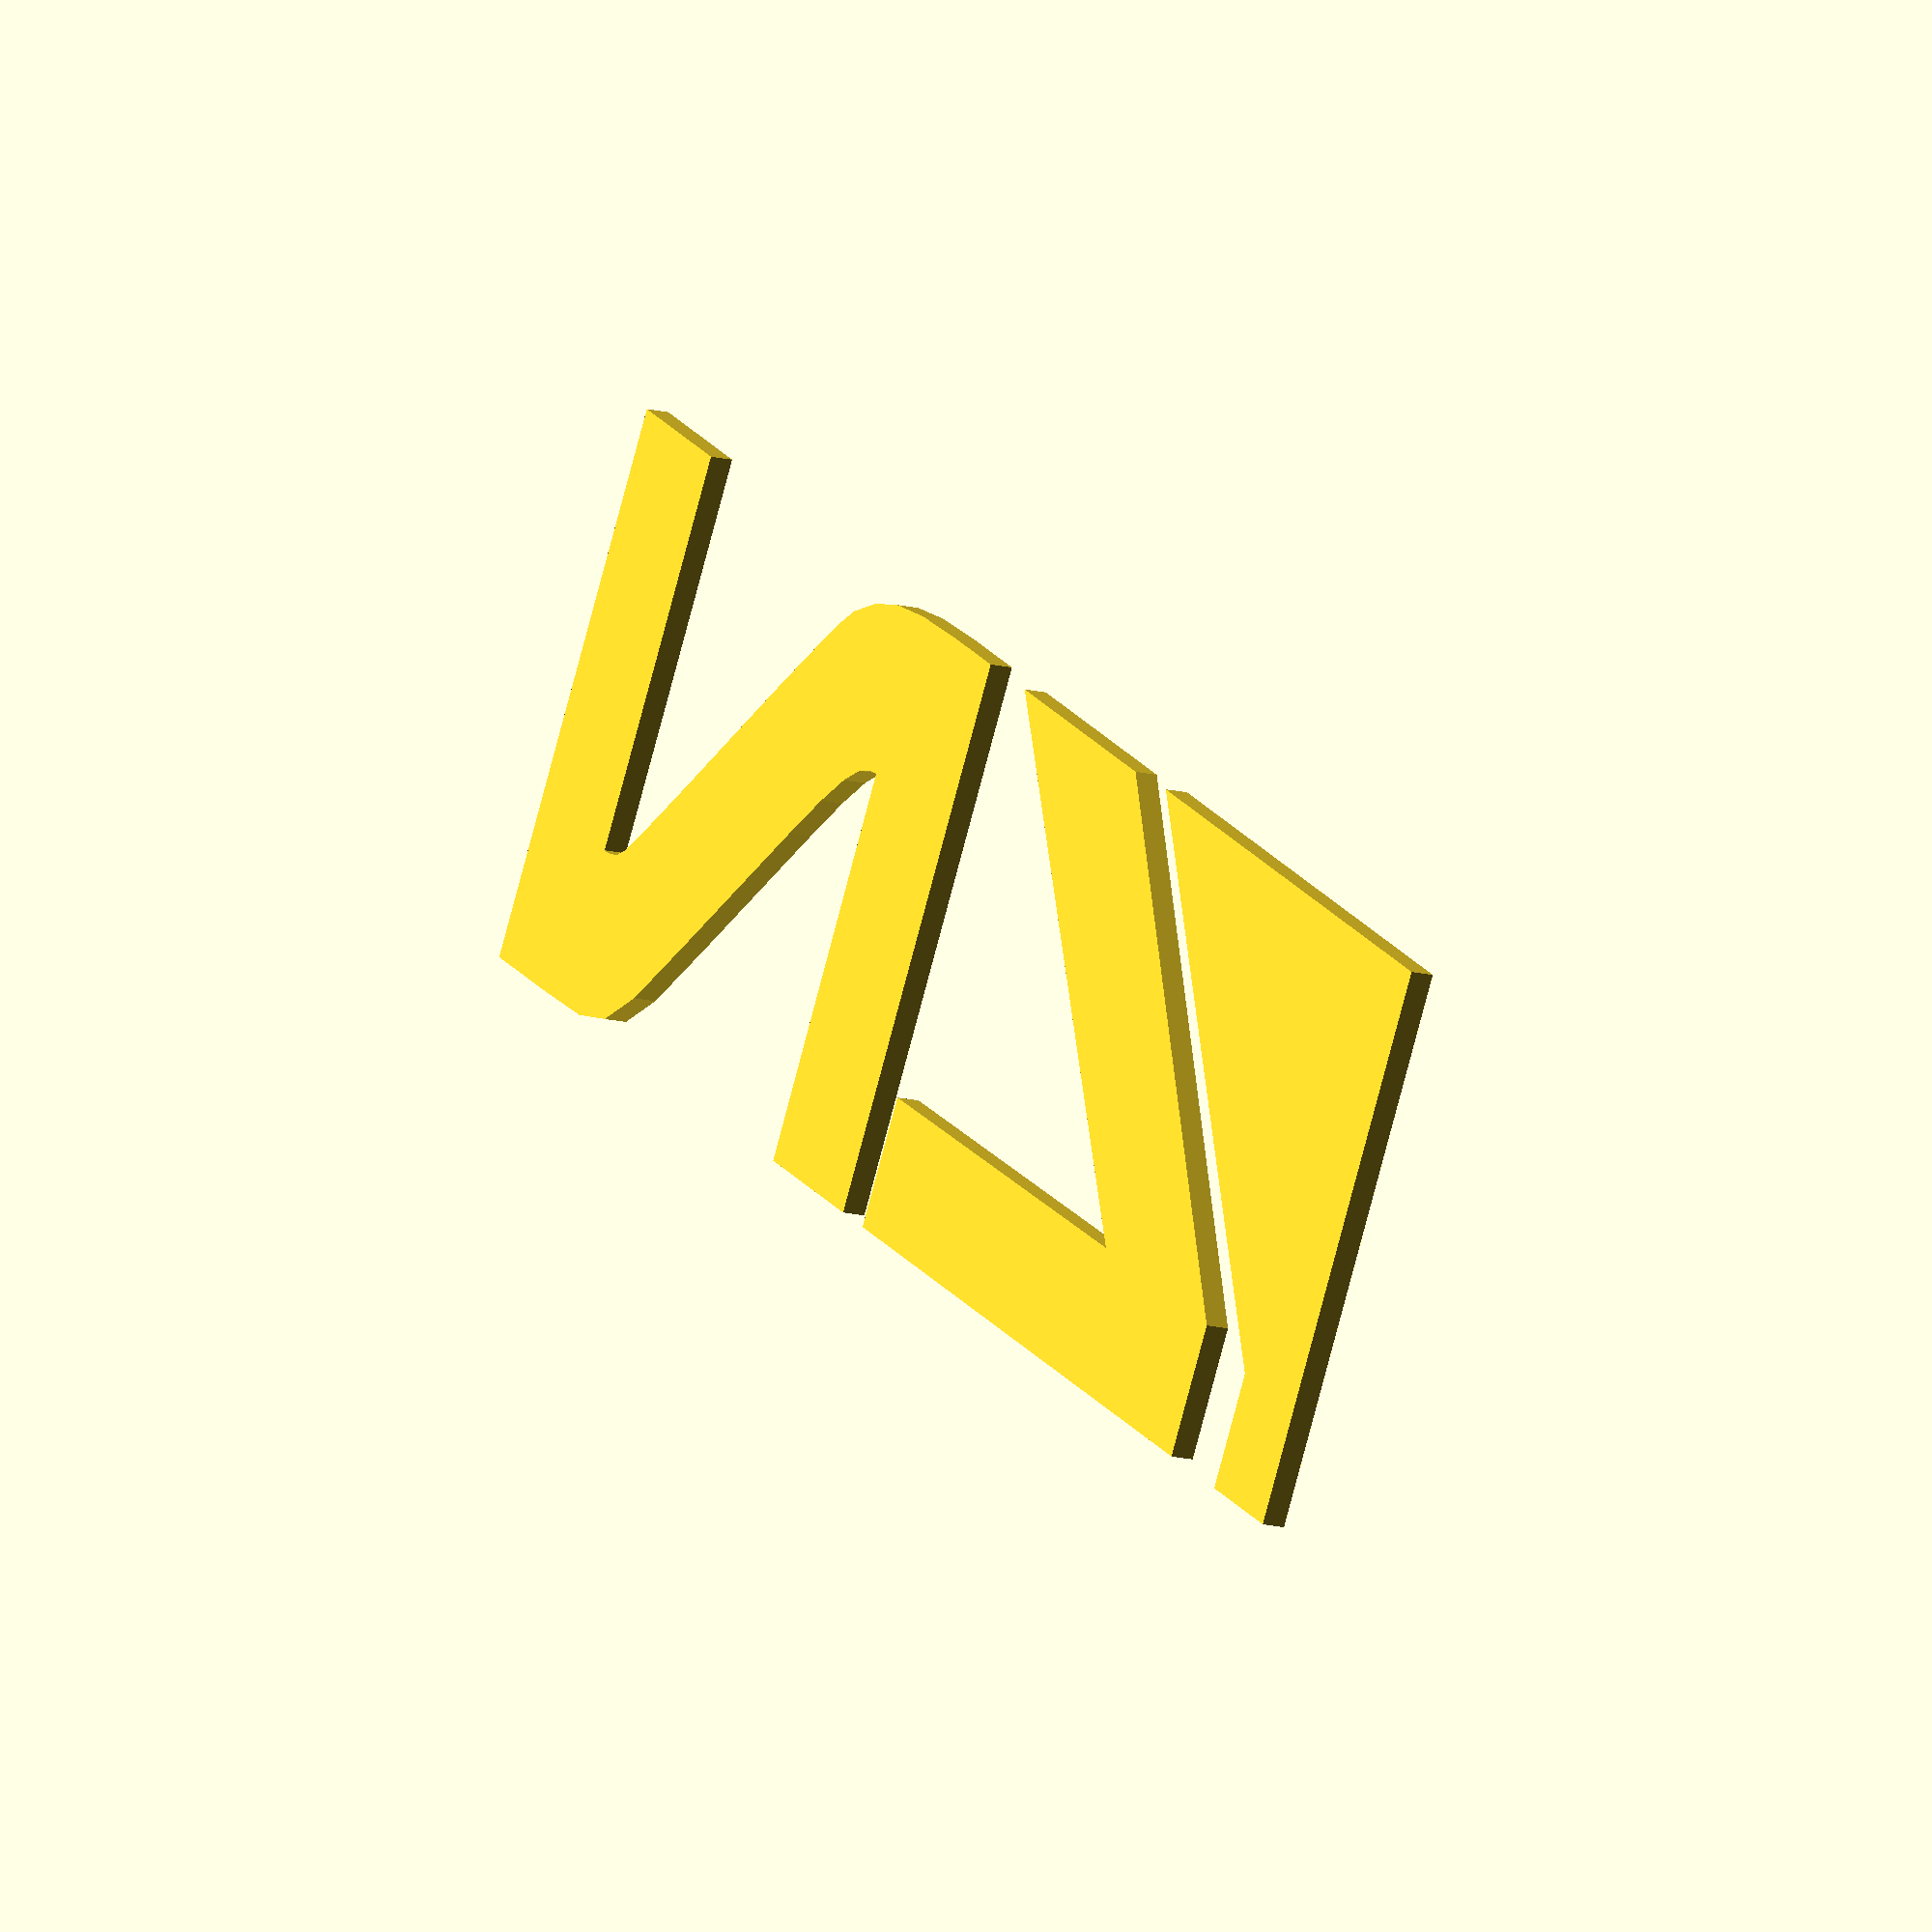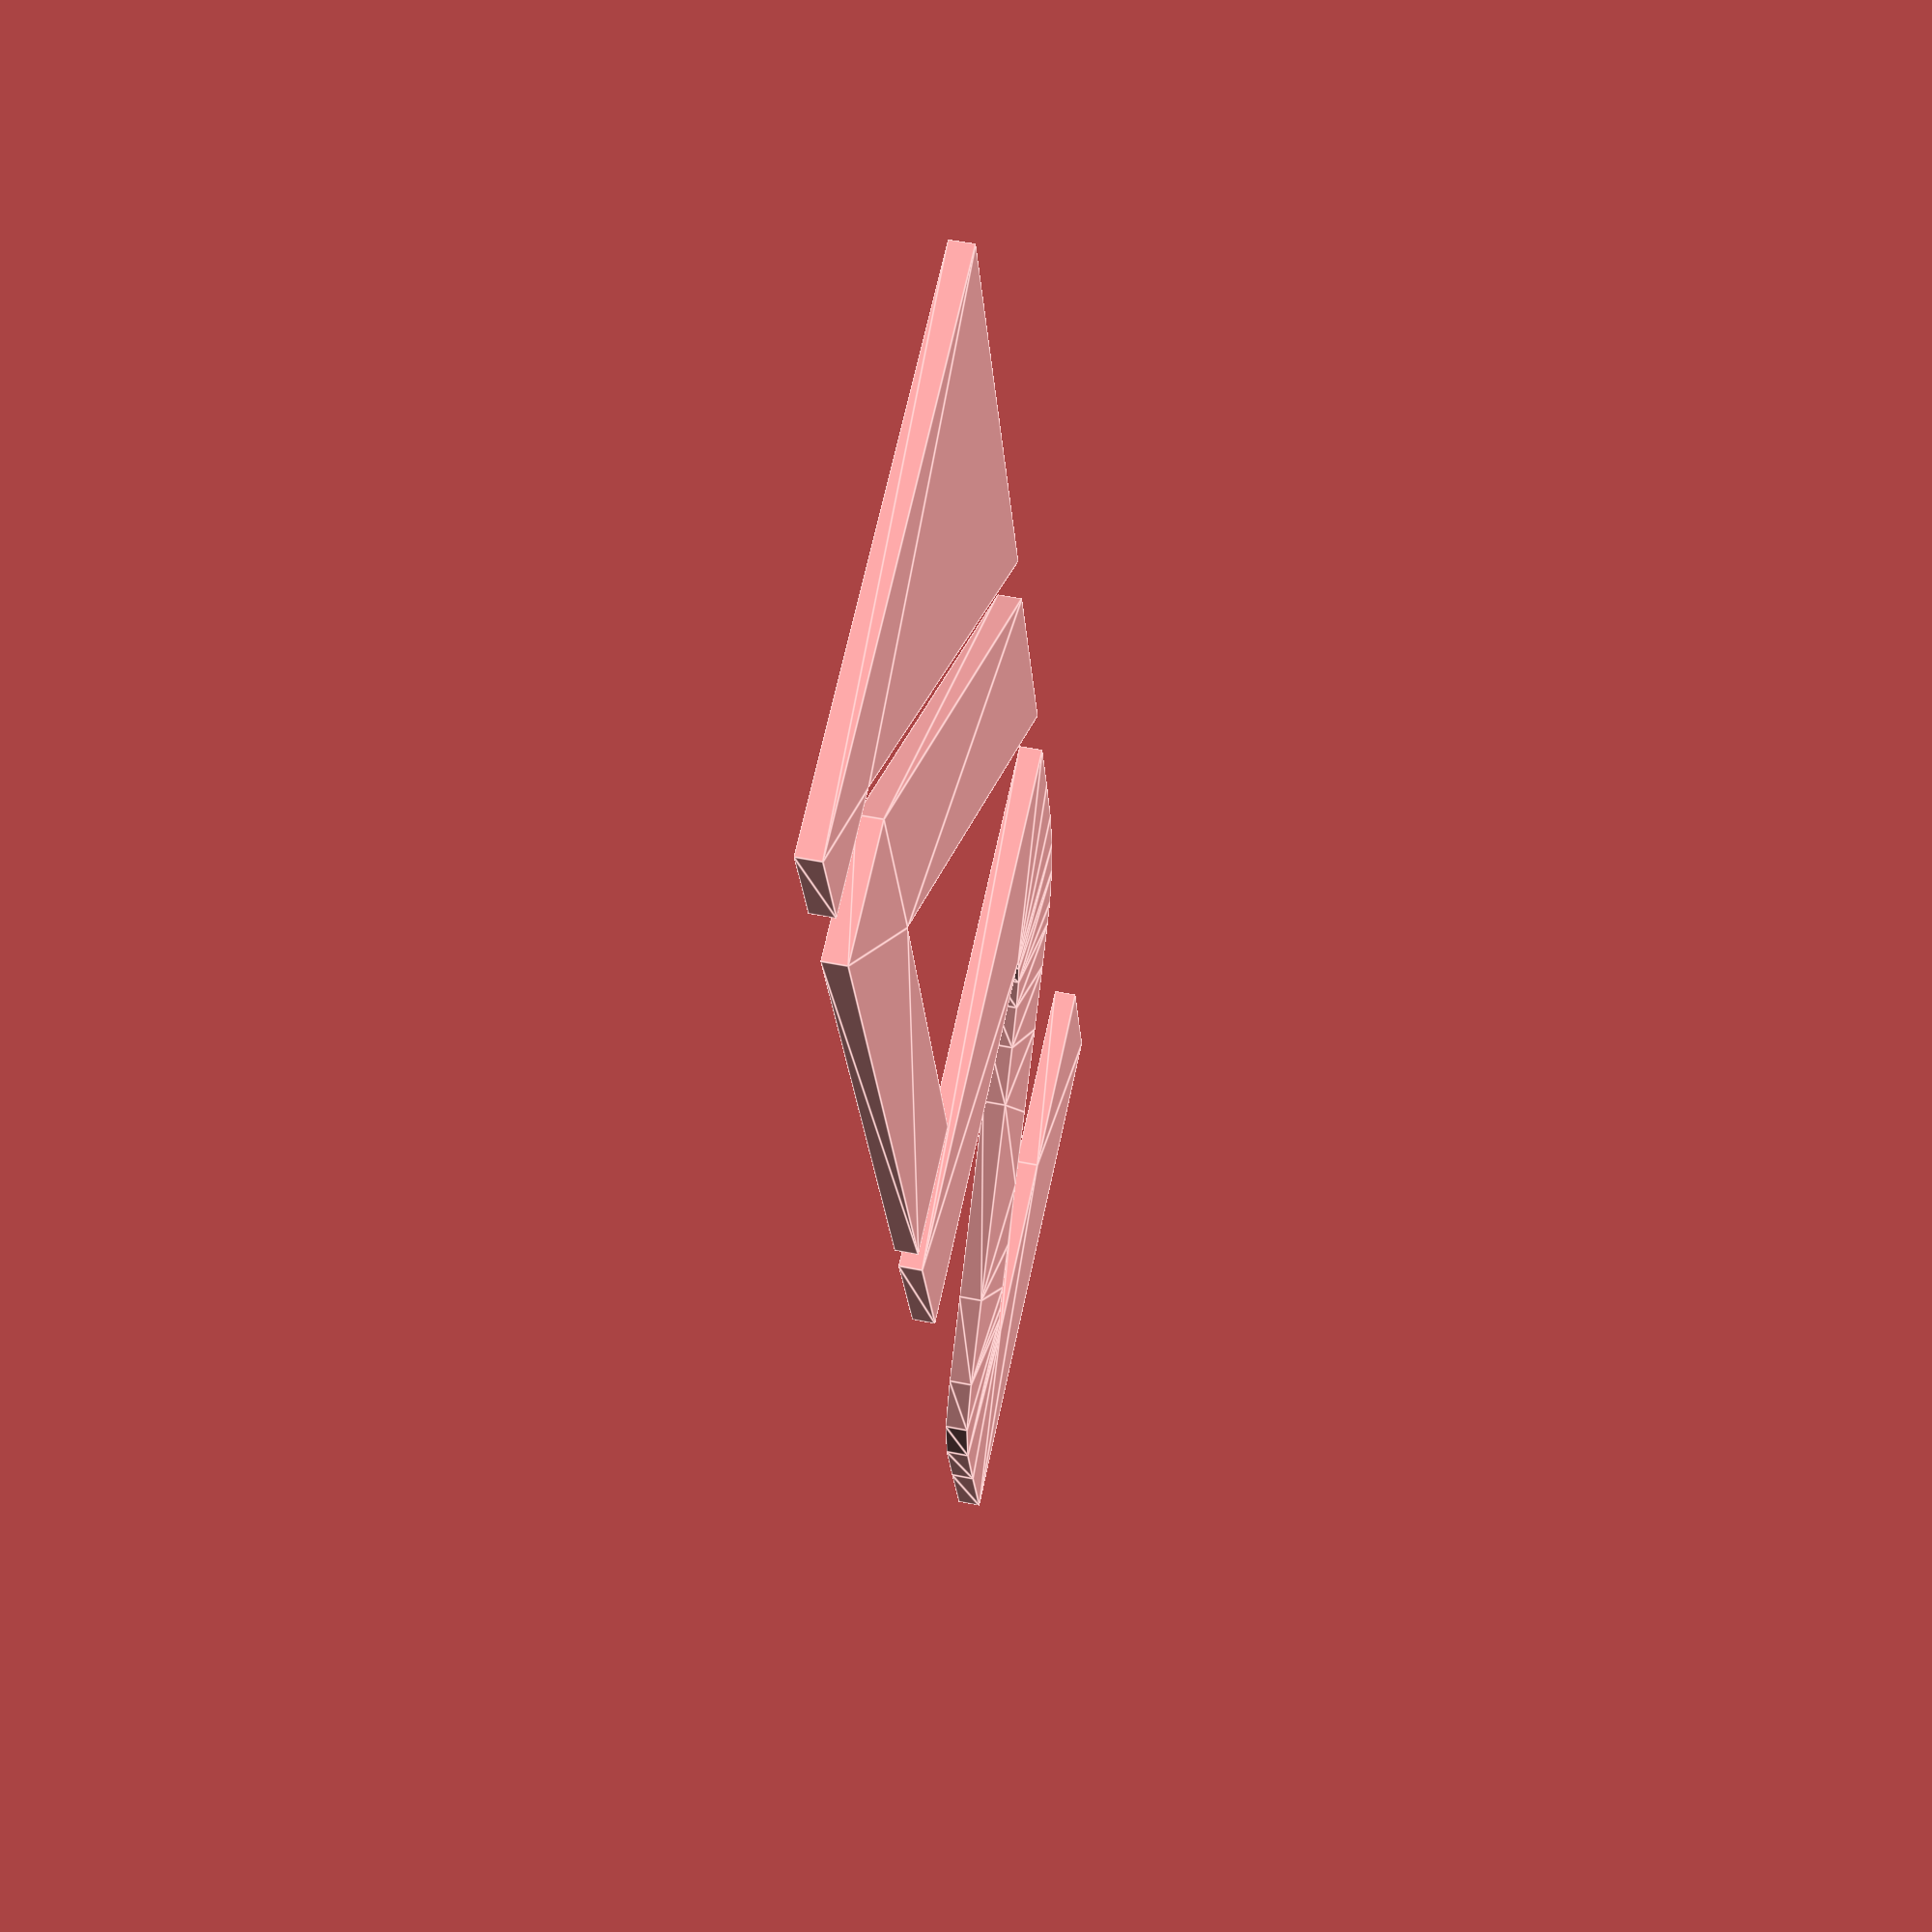
<openscad>

// Module names are of the form poly_<inkscape-path-id>().  As a result,
// you can associate a polygon in this OpenSCAD program with the corresponding
// SVG element in the Inkscape document by looking for the XML element with
// the attribute id="inkscape-path-id".

// fudge value is used to ensure that subtracted solids are a tad taller
// in the z dimension than the polygon being subtracted from.  This helps
// keep the resulting .stl file manifold.
fudge = 0.1;

module n7_logo(h)
{
  scale([25.4/90, -25.4/90, 1]) union()
  {
    linear_extrude(height=h)
      polygon([[120.753685,13.246345],[171.500005,-37.507295],[171.500005,-50.753655],[171.500005,-64.000015],[184.000005,-64.000015],[196.500005,-64.000015],[196.500005,-0.000015],[196.500005,64.000015],[133.253685,64.000015],[70.007355,64.000015]]);
    linear_extrude(height=h)
      polygon([[-196.500005,-64.000015],[-173.460165,-64.000015],[-155.446595,-63.680905],[-144.088875,-60.818395],[-133.836395,-52.554695],[-119.138555,-36.032025],[-110.913205,-26.617345],[-102.687845,-17.202675],[-94.462495,-7.787995],[-86.237135,1.626685],[-76.515165,12.422935],[-69.143785,19.596595],[-63.509795,23.678335],[-58.999995,25.198845],[-58.249995,25.274145],[-57.499995,25.349445],[-56.749995,25.424745],[-55.999995,25.500045],[-55.479405,-63.999955],[-19.499995,-63.999955],[-19.499995,63.000075],[-37.749995,62.990075],[-54.298835,62.560535],[-66.508095,61.077075],[-75.960195,58.222695],[-84.237615,53.680375],[-88.331355,49.930105],[-95.853805,41.893975],[-106.683895,29.705465],[-120.700545,13.498045],[-133.079125,-0.878185],[-143.478025,-12.819315],[-151.021415,-21.331545],[-154.833455,-25.421055],[-157.786965,-27.341435],[-160.635675,-28.154455],[-162.782645,-28.311365],[-163.630955,-28.263365],[-163.499995,15.998075],[-163.499995,62.998105],[-196.500005,62.998105]]);
    linear_extrude(height=h)
      polygon([[97.333335,-33.133325],[-9.499995,-34.000015],[-9.499995,-64.000015],[149.500005,-64.000015],[149.500005,-33.644055],[54.982745,63.053585],[-2.116535,63.053585]]);
  }
}

n7_logo(1.5);

</openscad>
<views>
elev=14.2 azim=149.1 roll=240.4 proj=o view=wireframe
elev=131.6 azim=71.0 roll=257.1 proj=p view=edges
</views>
